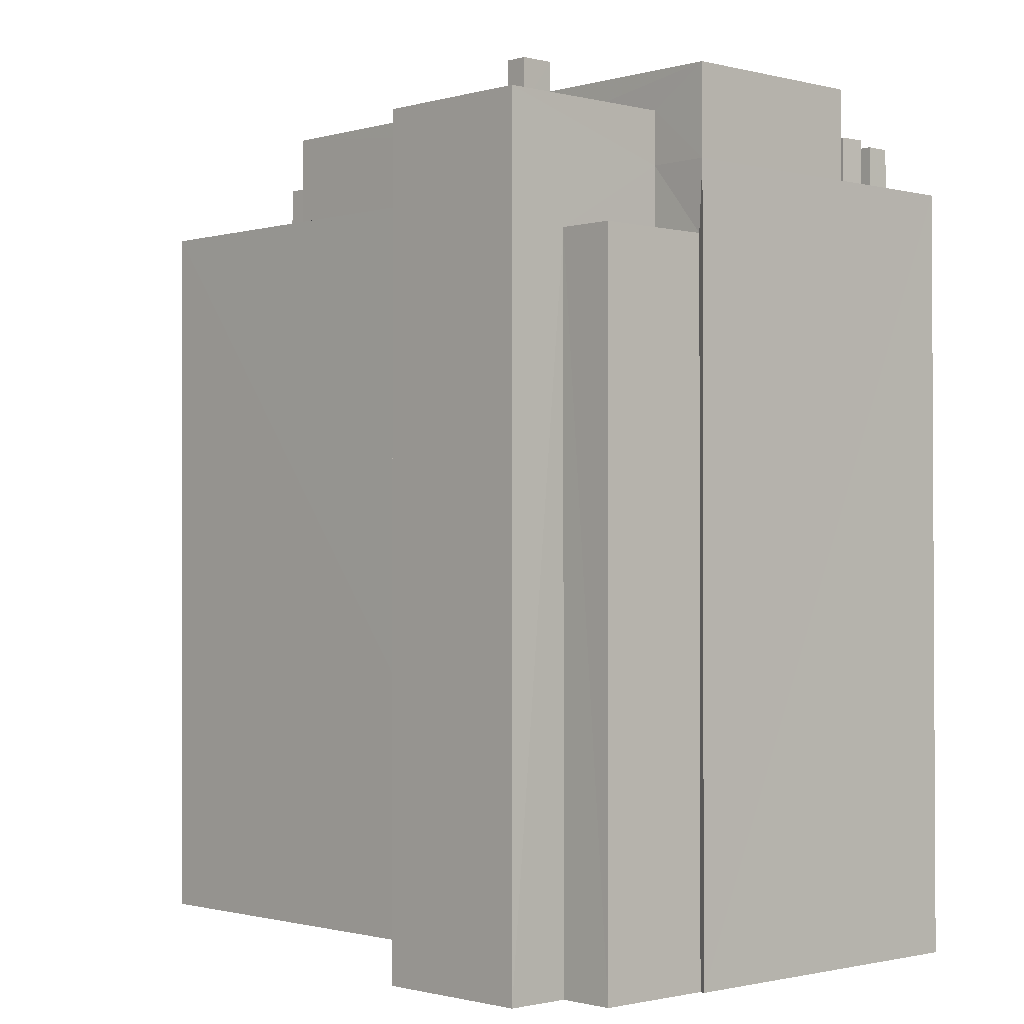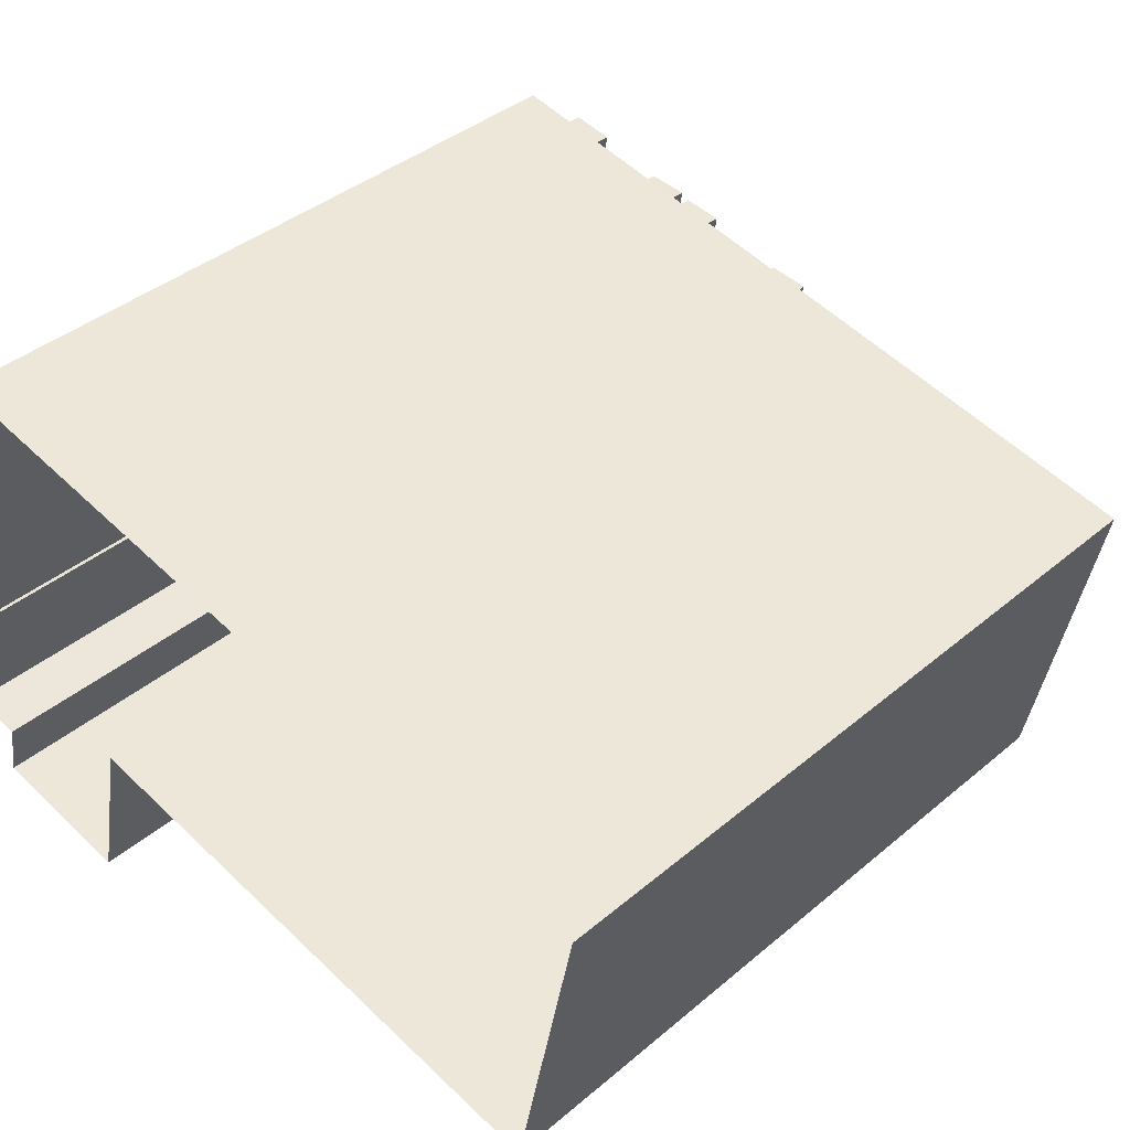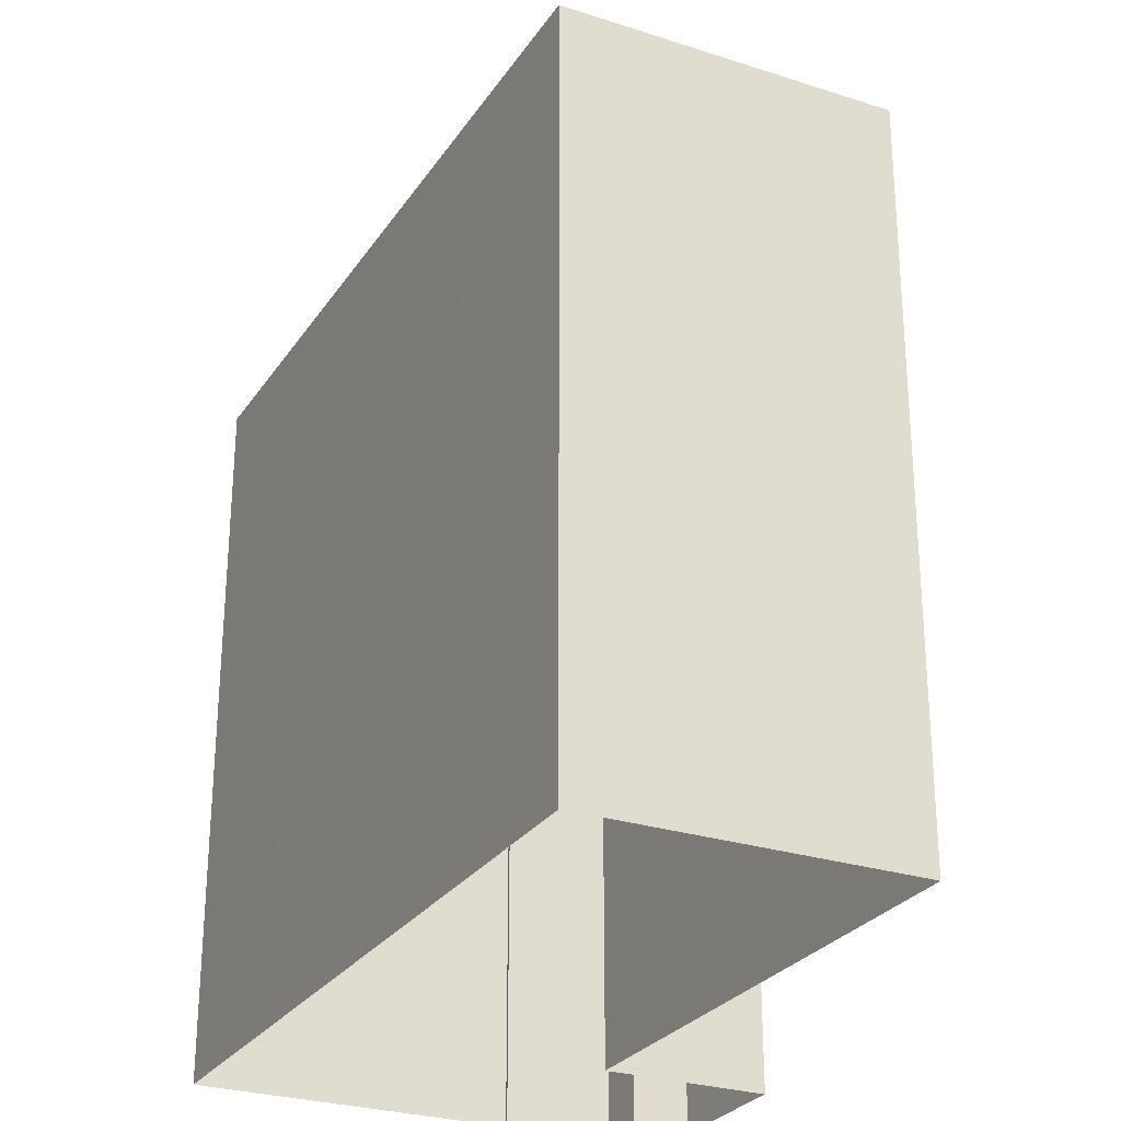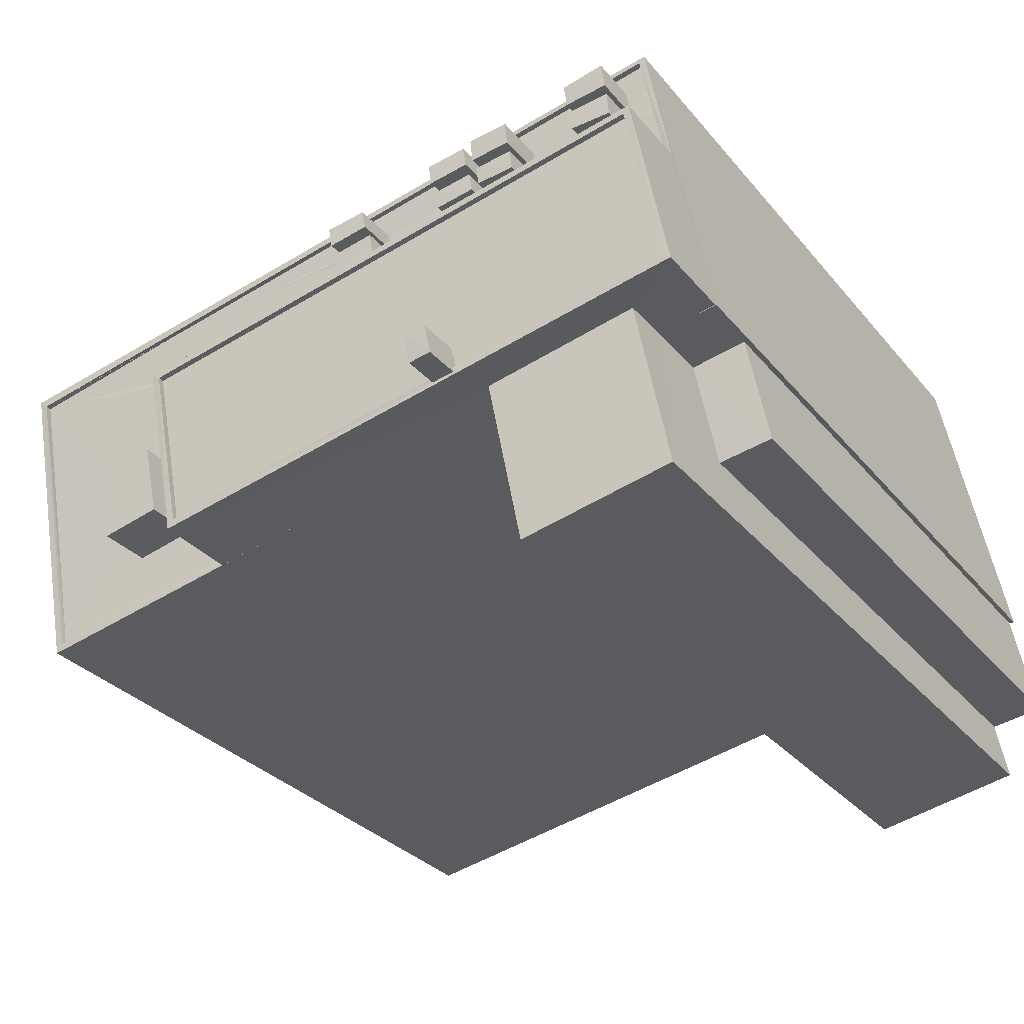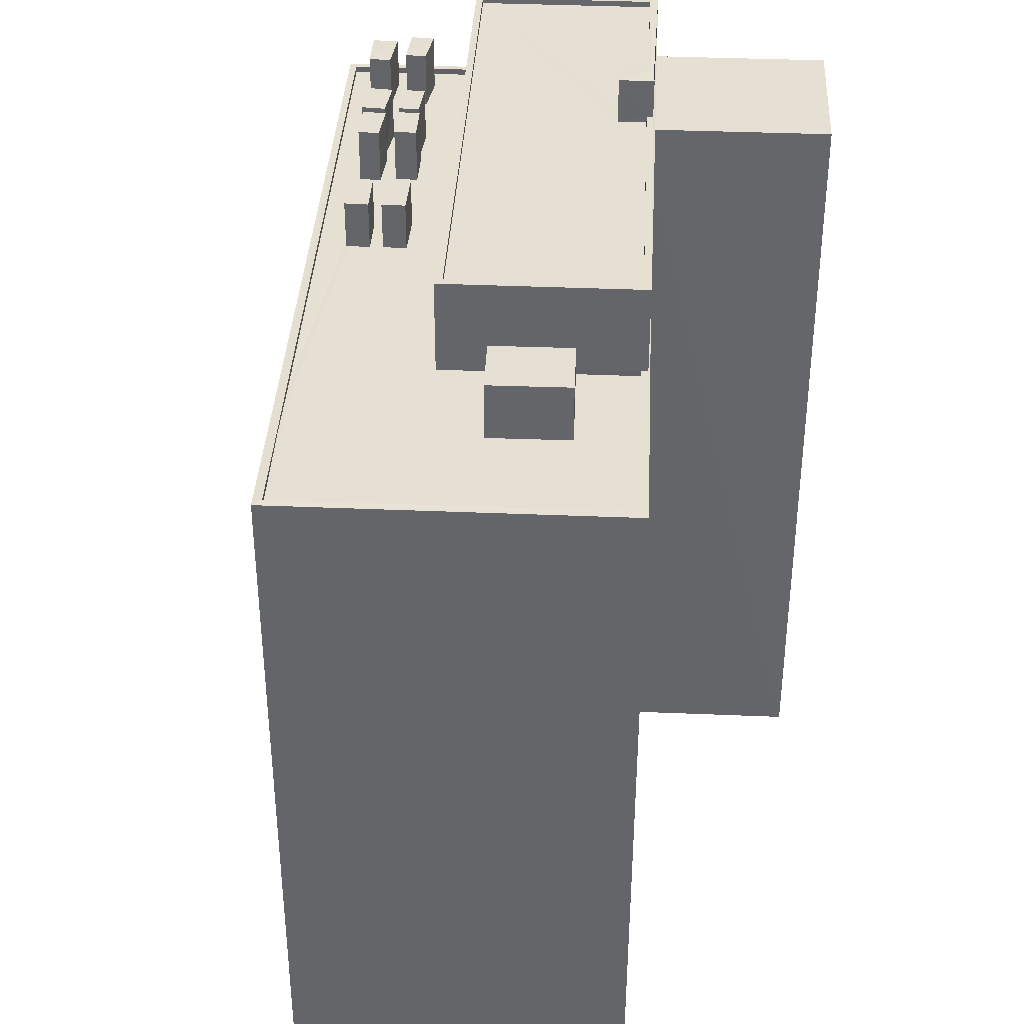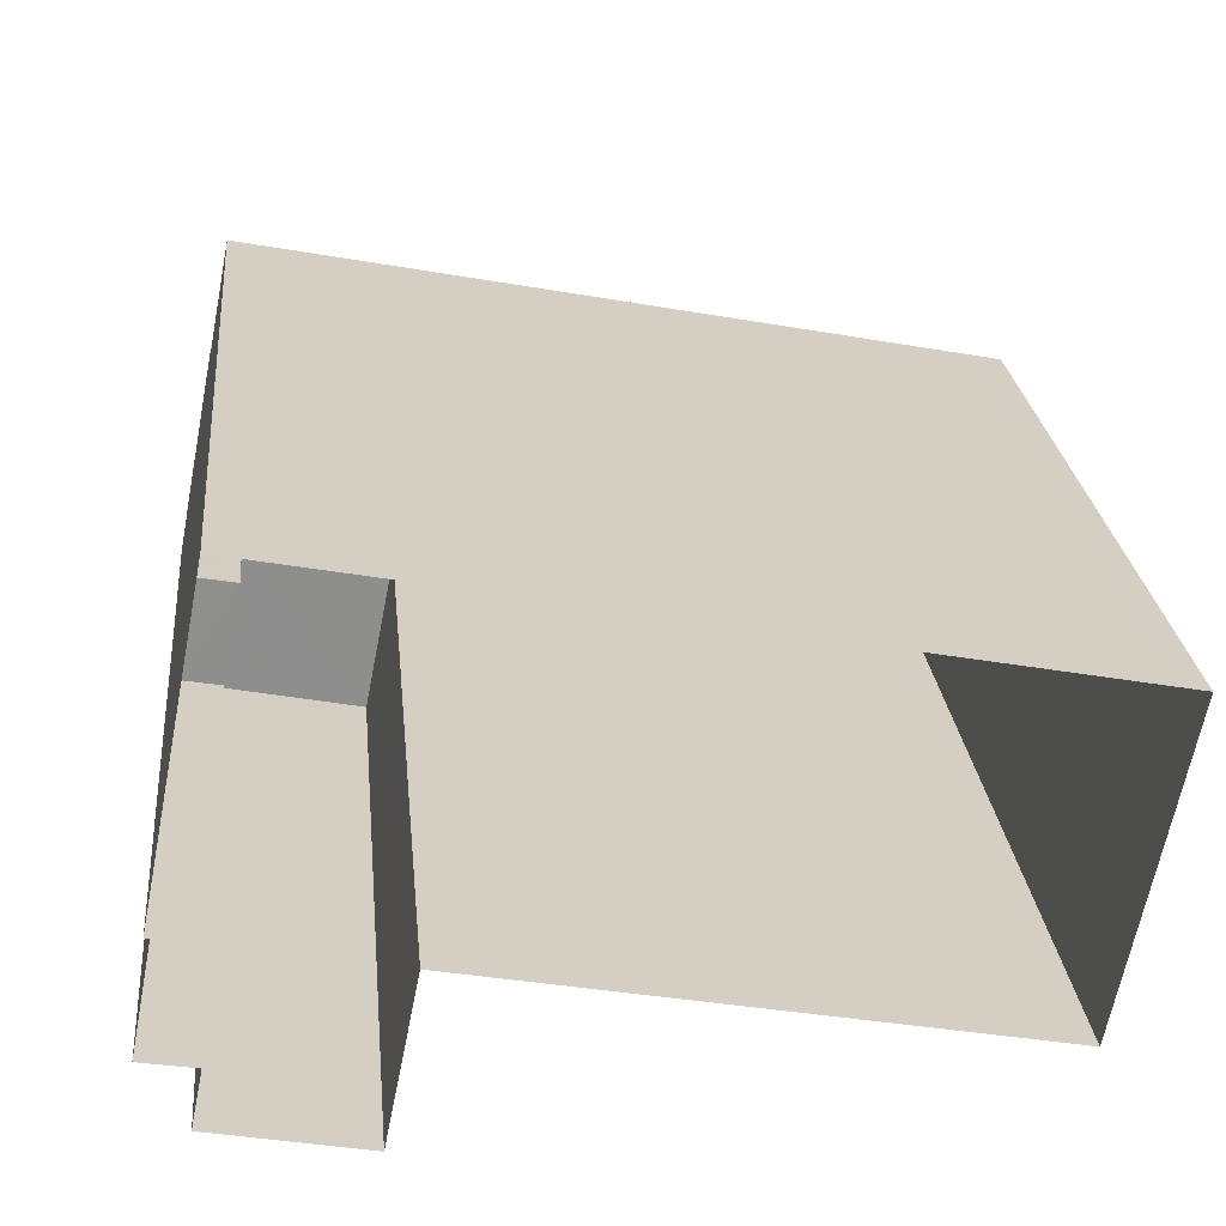
<metadata>
{"format":"obj","ext":"obj","renderer":"f3d","projection":"perspective","resolution":1024,"background":"white","views":[{"elev":-1.2,"azim":57.9,"up":"+Z"},{"elev":39.9,"azim":-136.0,"up":"+Y"},{"elev":-27.3,"azim":-105.4,"up":"+Z"},{"elev":-30.0,"azim":31.7,"up":"+Y"},{"elev":38.0,"azim":-75.7,"up":"+Z"},{"elev":25.6,"azim":174.4,"up":"+Y"}]}
</metadata>
<code>
v 1.232e+05 7.859e+05 15.66
v 1.232e+05 7.859e+05 15.67
v 1.232e+05 7.859e+05 15.67
v 1.232e+05 7.859e+05 15.66
v 1.232e+05 7.859e+05 15.66
v 1.232e+05 7.859e+05 15.67
v 1.232e+05 7.859e+05 15.66
v 1.232e+05 7.859e+05 15.66
v 1.232e+05 7.859e+05 15.66
v 1.232e+05 7.859e+05 15.66
v 1.232e+05 7.859e+05 42.84
v 1.232e+05 7.859e+05 42.84
v 1.232e+05 7.859e+05 42.84
v 1.232e+05 7.859e+05 42.84
v 1.232e+05 7.859e+05 45.53
v 1.232e+05 7.859e+05 45.53
v 1.232e+05 7.859e+05 45.53
v 1.232e+05 7.859e+05 45.53
v 1.232e+05 7.859e+05 45.53
v 1.232e+05 7.859e+05 45.53
v 1.232e+05 7.859e+05 45.53
v 1.232e+05 7.859e+05 45.53
v 1.232e+05 7.859e+05 45.53
v 1.232e+05 7.859e+05 45.53
v 1.232e+05 7.859e+05 45.53
v 1.232e+05 7.859e+05 45.53
v 1.232e+05 7.859e+05 45.53
v 1.232e+05 7.859e+05 45.53
v 1.232e+05 7.859e+05 45.53
v 1.232e+05 7.859e+05 45.53
v 1.232e+05 7.859e+05 45.28
v 1.232e+05 7.859e+05 45.28
v 1.232e+05 7.859e+05 45.28
v 1.232e+05 7.859e+05 45.28
v 1.232e+05 7.859e+05 45.28
v 1.232e+05 7.859e+05 45.28
v 1.232e+05 7.859e+05 45.28
v 1.232e+05 7.859e+05 45.28
v 1.232e+05 7.859e+05 45.28
v 1.232e+05 7.859e+05 45.28
v 1.232e+05 7.859e+05 45.28
v 1.232e+05 7.859e+05 45.28
v 1.232e+05 7.859e+05 45.28
v 1.232e+05 7.859e+05 45.28
v 1.232e+05 7.859e+05 45.28
v 1.232e+05 7.859e+05 45.28
v 1.232e+05 7.859e+05 45.28
v 1.232e+05 7.859e+05 45.28
v 1.232e+05 7.859e+05 45.28
v 1.232e+05 7.859e+05 45.28
v 1.232e+05 7.859e+05 45.28
v 1.232e+05 7.859e+05 45.28
v 1.232e+05 7.859e+05 45.28
v 1.232e+05 7.859e+05 45.28
v 1.232e+05 7.859e+05 45.28
v 1.232e+05 7.859e+05 45.28
v 1.232e+05 7.859e+05 45.28
v 1.232e+05 7.859e+05 45.28
v 1.232e+05 7.859e+05 45.28
v 1.232e+05 7.859e+05 45.28
v 1.232e+05 7.859e+05 45.28
v 1.232e+05 7.859e+05 45.28
v 1.232e+05 7.859e+05 45.28
v 1.232e+05 7.859e+05 45.28
v 1.232e+05 7.859e+05 45.28
v 1.232e+05 7.859e+05 45.28
v 1.232e+05 7.859e+05 45.28
v 1.232e+05 7.859e+05 45.28
v 1.232e+05 7.859e+05 45.28
v 1.232e+05 7.859e+05 45.28
v 1.232e+05 7.859e+05 45.28
v 1.232e+05 7.859e+05 45.28
v 1.232e+05 7.859e+05 45.28
v 1.232e+05 7.859e+05 45.28
v 1.232e+05 7.859e+05 45.28
v 1.232e+05 7.859e+05 45.28
v 1.232e+05 7.859e+05 45.28
v 1.232e+05 7.859e+05 45.28
v 1.232e+05 7.859e+05 45.28
v 1.232e+05 7.859e+05 45.28
v 1.232e+05 7.859e+05 45.28
v 1.232e+05 7.859e+05 45.28
v 1.232e+05 7.859e+05 45.28
v 1.232e+05 7.859e+05 45.28
v 1.232e+05 7.859e+05 45.28
v 1.232e+05 7.859e+05 45.28
v 1.232e+05 7.859e+05 45.28
v 1.232e+05 7.859e+05 45.28
v 1.232e+05 7.859e+05 45.28
v 1.232e+05 7.859e+05 45.28
v 1.232e+05 7.859e+05 47.54
v 1.232e+05 7.859e+05 47.54
v 1.232e+05 7.859e+05 47.54
v 1.232e+05 7.859e+05 47.54
v 1.232e+05 7.859e+05 47.47
v 1.232e+05 7.859e+05 47.47
v 1.232e+05 7.859e+05 47.47
v 1.232e+05 7.859e+05 47.47
v 1.232e+05 7.859e+05 47.46
v 1.232e+05 7.859e+05 47.46
v 1.232e+05 7.859e+05 47.46
v 1.232e+05 7.859e+05 47.46
v 1.232e+05 7.859e+05 47.46
v 1.232e+05 7.859e+05 47.46
v 1.232e+05 7.859e+05 47.46
v 1.232e+05 7.859e+05 47.46
v 1.232e+05 7.859e+05 47.47
v 1.232e+05 7.859e+05 47.47
v 1.232e+05 7.859e+05 47.47
v 1.232e+05 7.859e+05 47.47
v 1.232e+05 7.859e+05 47.21
v 1.232e+05 7.859e+05 47.21
v 1.232e+05 7.859e+05 47.21
v 1.232e+05 7.859e+05 47.21
v 1.232e+05 7.859e+05 47.35
v 1.232e+05 7.859e+05 47.35
v 1.232e+05 7.859e+05 47.35
v 1.232e+05 7.859e+05 47.35
v 1.232e+05 7.859e+05 47.21
v 1.232e+05 7.859e+05 47.21
v 1.232e+05 7.859e+05 47.21
v 1.232e+05 7.859e+05 47.21
v 1.232e+05 7.859e+05 47.55
v 1.232e+05 7.859e+05 47.55
v 1.232e+05 7.859e+05 47.55
v 1.232e+05 7.859e+05 47.55
v 1.232e+05 7.859e+05 48.76
v 1.232e+05 7.859e+05 48.76
v 1.232e+05 7.859e+05 48.76
v 1.232e+05 7.859e+05 48.76
v 1.232e+05 7.859e+05 48.76
v 1.232e+05 7.859e+05 48.76
v 1.232e+05 7.859e+05 48.76
v 1.232e+05 7.859e+05 48.76
v 1.232e+05 7.859e+05 49.01
v 1.232e+05 7.859e+05 49.01
v 1.232e+05 7.859e+05 49.01
v 1.232e+05 7.859e+05 49.01
v 1.232e+05 7.859e+05 49.01
v 1.232e+05 7.859e+05 49.01
v 1.232e+05 7.859e+05 49.01
v 1.232e+05 7.859e+05 49.01
v 1.232e+05 7.859e+05 49.01
v 1.232e+05 7.859e+05 49.01
v 1.232e+05 7.859e+05 49.01
v 1.232e+05 7.859e+05 49.01
v 1.232e+05 7.859e+05 50.58
v 1.232e+05 7.859e+05 50.58
v 1.232e+05 7.859e+05 50.58
v 1.232e+05 7.859e+05 50.58
v 1.232e+05 7.859e+05 47.55
v 1.232e+05 7.859e+05 47.55
v 1.232e+05 7.859e+05 47.55
v 1.232e+05 7.859e+05 47.55
f 1 2 3
f 3 4 5
f 1 6 2
f 7 8 5
f 8 9 1
f 10 9 8
f 5 1 3
f 5 8 1
f 11 12 13
f 11 14 12
f 15 16 17
f 18 19 20
f 16 21 17
f 20 19 22
f 18 23 24
f 25 26 21
f 24 27 25
f 27 28 26
f 26 17 21
f 29 27 24
f 23 20 30
f 23 29 24
f 18 20 23
f 25 27 26
f 31 32 33
f 34 35 36
f 37 38 39
f 40 41 34
f 36 42 39
f 33 32 43
f 33 43 41
f 44 45 46
f 45 41 43
f 47 48 49
f 50 47 49
f 42 37 39
f 35 50 36
f 35 45 44
f 36 49 42
f 34 41 35
f 35 41 45
f 36 50 49
f 51 38 37
f 51 52 38
f 48 53 54
f 48 47 53
f 54 51 55
f 37 55 51
f 32 56 57
f 43 32 58
f 44 46 59
f 53 60 51
f 57 61 62
f 57 56 61
f 59 63 53
f 64 57 62
f 46 63 59
f 63 65 60
f 66 32 57
f 60 65 66
f 65 58 66
f 53 51 54
f 58 32 66
f 53 63 60
f 62 67 64
f 67 51 60
f 64 67 60
f 68 69 70
f 71 72 73
f 69 73 70
f 73 74 75
f 76 74 61
f 73 72 70
f 76 61 56
f 71 73 77
f 34 78 40
f 77 73 79
f 80 81 82
f 33 83 31
f 75 81 80
f 73 75 79
f 84 78 34
f 78 84 85
f 81 74 84
f 83 85 86
f 86 74 76
f 83 86 31
f 75 74 81
f 84 74 85
f 85 74 86
f 80 82 36
f 87 88 68
f 80 36 77
f 89 90 88
f 52 90 38
f 70 87 68
f 39 38 90
f 77 36 39
f 77 39 71
f 72 71 89
f 89 88 87
f 71 90 89
f 90 71 39
f 91 92 93
f 91 94 92
f 95 96 97
f 98 95 97
f 99 100 101
f 102 99 101
f 103 104 105
f 103 106 104
f 107 108 109
f 110 107 109
f 111 112 113
f 111 114 112
f 115 116 117
f 118 115 117
f 119 120 121
f 119 122 120
f 123 124 125
f 123 126 124
f 127 128 129
f 128 130 129
f 131 132 133
f 132 130 134
f 129 130 132
f 133 132 134
f 135 136 137
f 138 139 140
f 136 138 140
f 140 139 141
f 137 136 142
f 140 142 136
f 143 135 137
f 135 144 139
f 139 144 141
f 141 144 145
f 137 146 143
f 135 143 144
f 147 148 149
f 150 147 149
f 151 152 153
f 154 151 153
f 13 12 7
f 5 13 7
f 14 7 12
f 14 8 7
f 16 13 21
f 21 13 4
f 16 11 13
f 4 13 5
f 24 3 2
f 24 25 3
f 25 21 4
f 3 25 4
f 24 2 6
f 18 24 6
f 1 18 6
f 1 19 18
f 29 88 90
f 29 23 88
f 67 27 51
f 52 51 29
f 52 29 90
f 51 27 29
f 62 61 27
f 67 62 27
f 61 74 28
f 27 61 28
f 88 23 68
f 23 30 68
f 30 69 68
f 93 92 76
f 56 93 76
f 76 94 86
f 76 92 94
f 32 31 91
f 31 86 94
f 31 94 91
f 91 93 56
f 32 91 56
f 97 96 58
f 65 97 58
f 45 43 95
f 43 58 96
f 43 96 95
f 63 46 98
f 46 95 98
f 46 45 95
f 98 97 65
f 63 98 65
f 102 101 85
f 83 102 85
f 85 100 78
f 85 101 100
f 41 40 99
f 40 78 100
f 40 100 99
f 83 33 102
f 33 41 99
f 102 33 99
f 35 44 105
f 44 59 103
f 105 44 103
f 35 104 50
f 35 105 104
f 53 47 106
f 47 50 104
f 47 104 106
f 106 103 59
f 53 106 59
f 110 109 84
f 34 110 84
f 84 108 81
f 84 109 108
f 36 82 107
f 82 81 108
f 82 108 107
f 107 110 34
f 36 107 34
f 49 48 113
f 48 54 111
f 113 48 111
f 49 112 42
f 49 113 112
f 55 37 114
f 37 42 112
f 37 112 114
f 114 111 54
f 55 114 54
f 118 117 57
f 64 118 57
f 57 116 66
f 57 117 116
f 66 115 60
f 66 116 115
f 115 118 64
f 60 115 64
f 119 121 75
f 80 119 75
f 75 120 79
f 75 121 120
f 79 122 77
f 79 120 122
f 122 119 80
f 77 122 80
f 70 124 87
f 70 125 124
f 87 126 89
f 87 124 126
f 126 123 72
f 89 126 72
f 123 125 70
f 72 123 70
f 74 73 28
f 26 28 136
f 136 28 138
f 28 73 138
f 140 133 134
f 140 141 133
f 140 134 130
f 142 140 130
f 142 130 128
f 137 142 128
f 131 133 141
f 145 131 141
f 146 137 128
f 127 146 128
f 17 136 135
f 17 26 136
f 15 17 153
f 17 135 153
f 22 154 20
f 154 135 139
f 153 135 154
f 20 154 139
f 73 30 138
f 138 30 139
f 73 69 30
f 139 30 20
f 129 149 148
f 129 132 149
f 127 129 146
f 143 146 147
f 147 146 148
f 146 129 148
f 143 147 150
f 144 143 150
f 132 145 149
f 149 145 150
f 132 131 145
f 150 145 144
f 15 153 16
f 11 16 14
f 8 14 10
f 16 153 152
f 10 14 152
f 14 16 152
f 151 9 10
f 152 151 10
f 154 19 151
f 151 19 9
f 154 22 19
f 9 19 1

</code>
